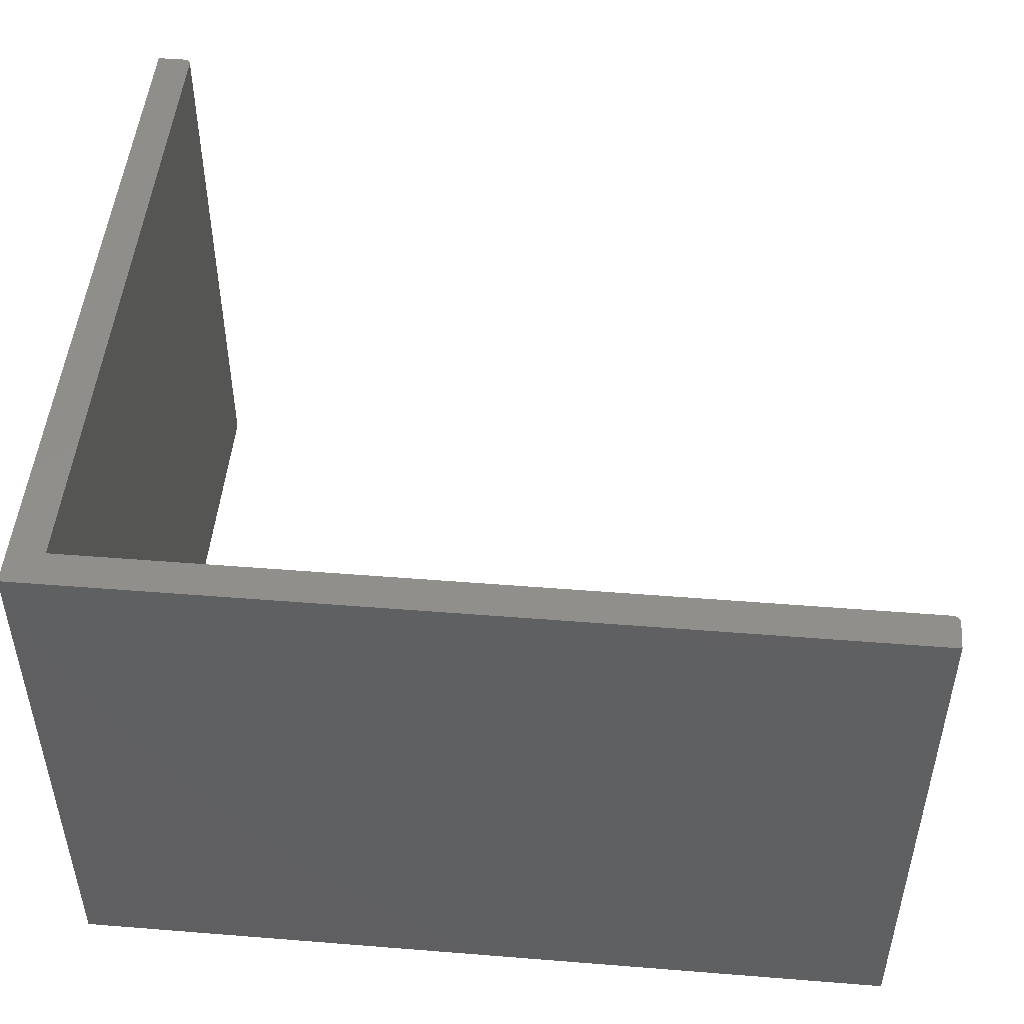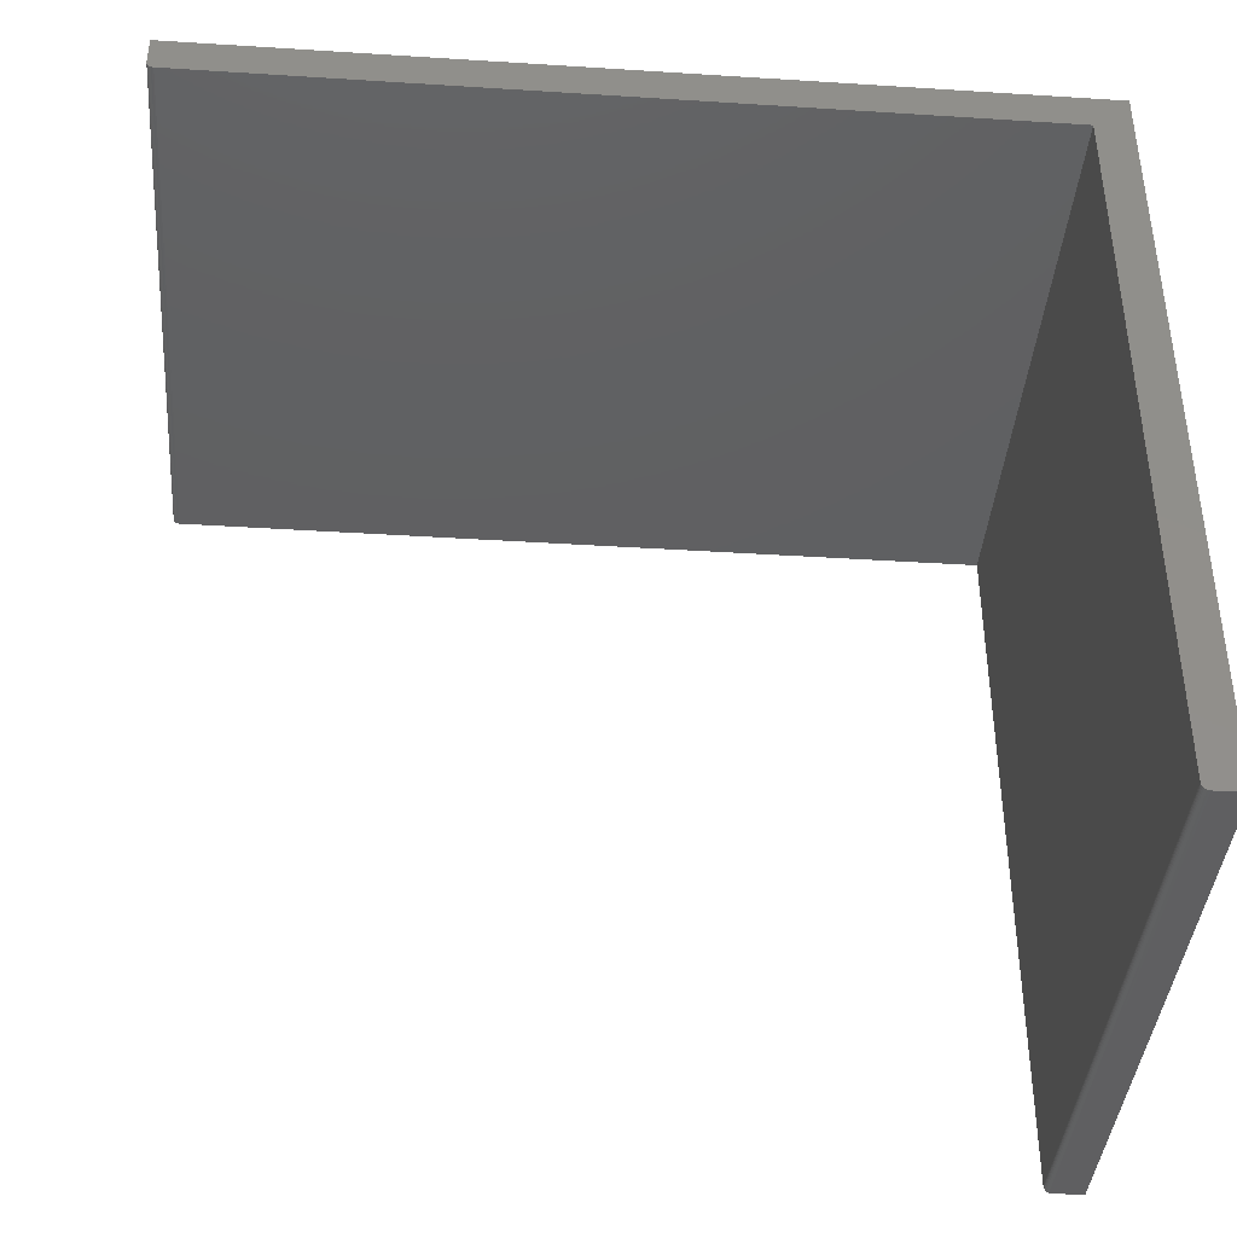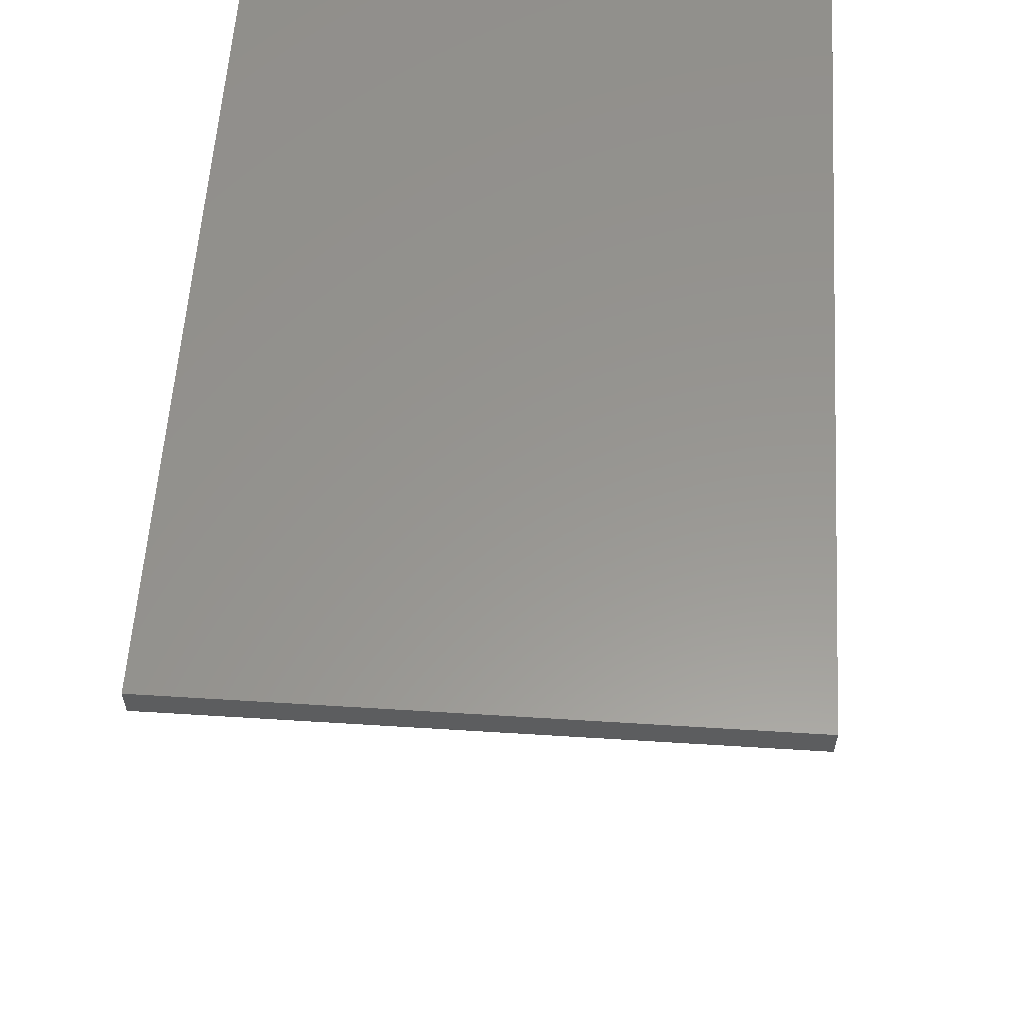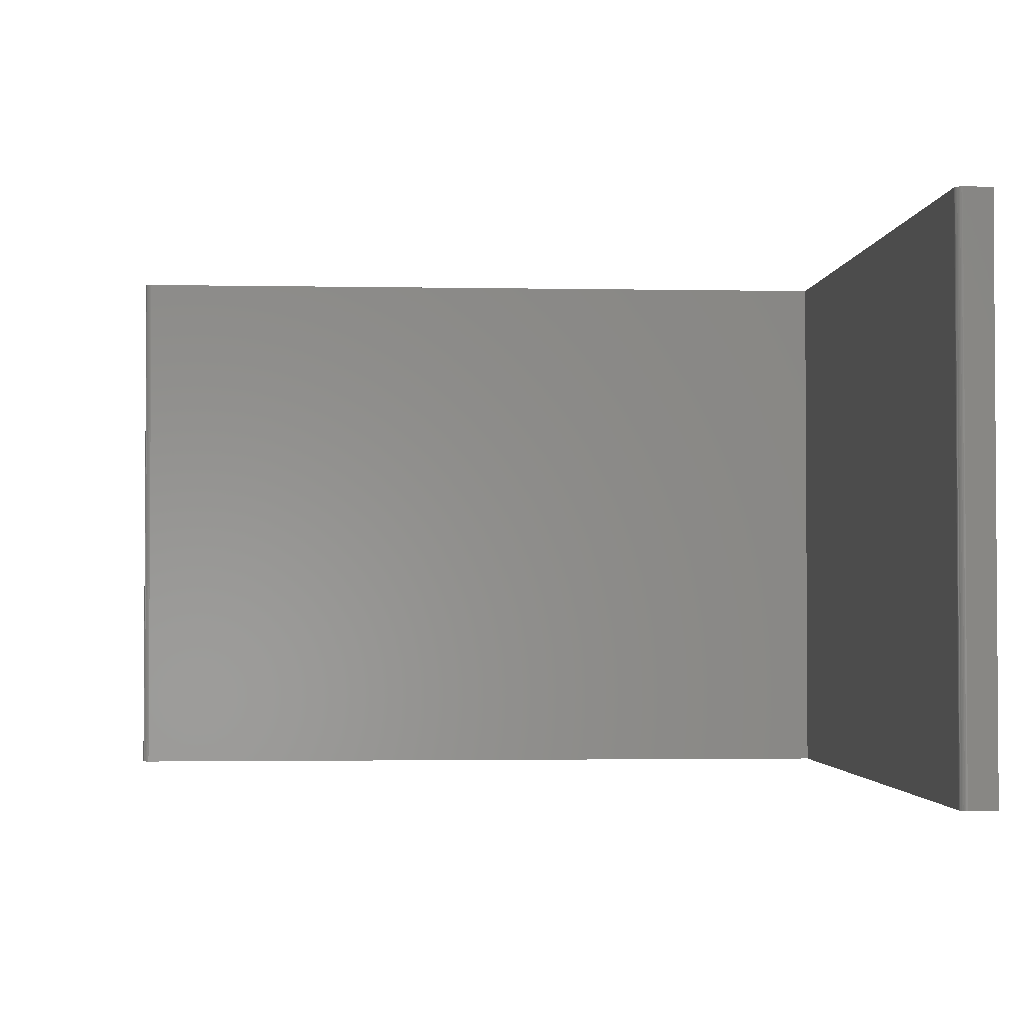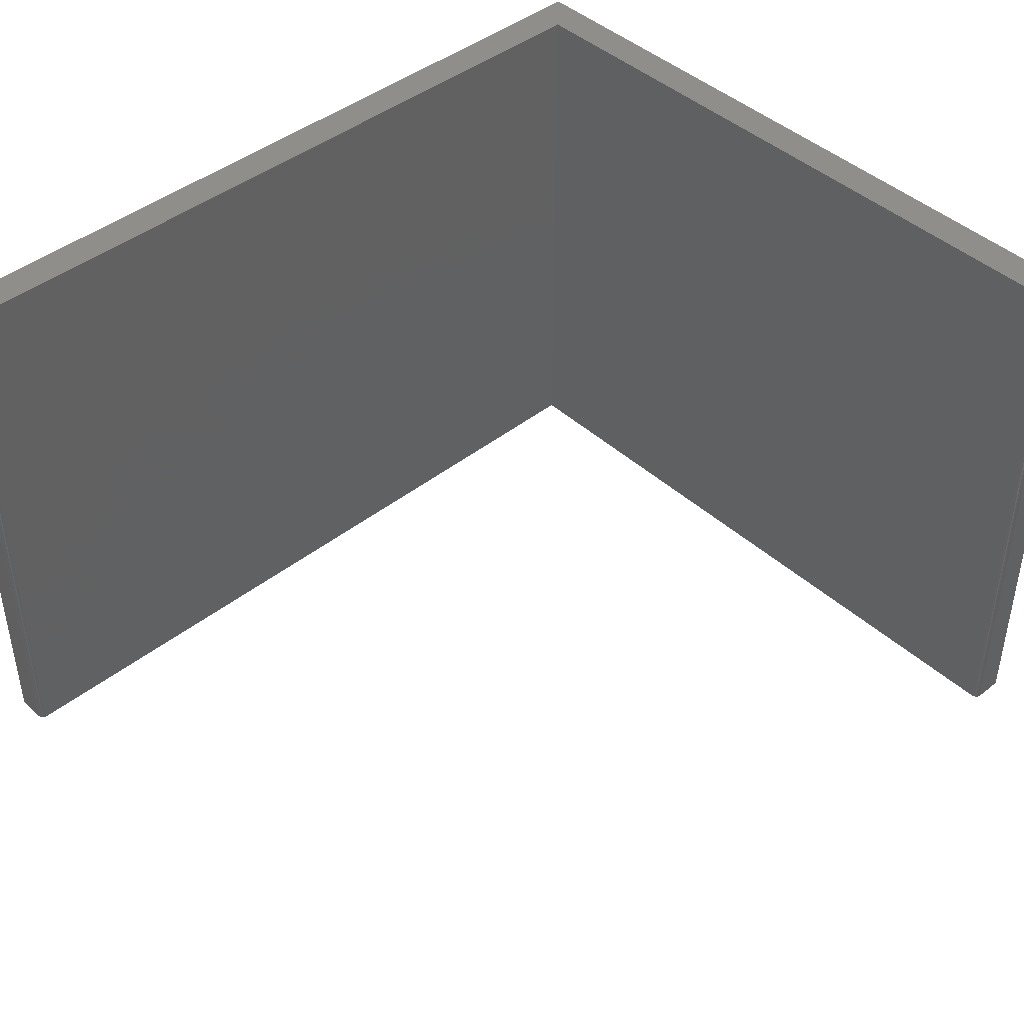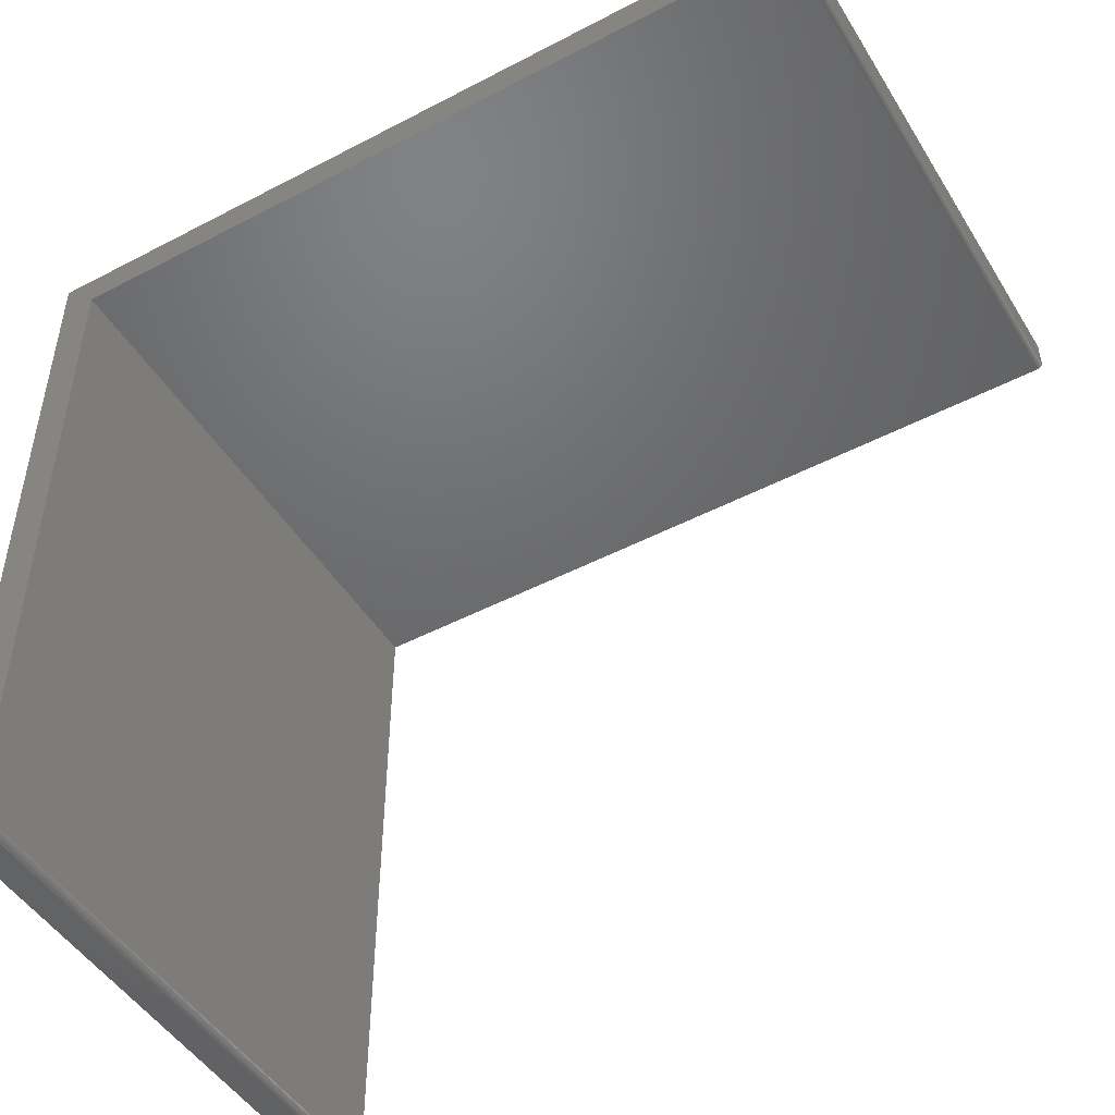
<metadata>
{"format":"stl","ext":"stl","renderer":"f3d","projection":"perspective","resolution":1024,"background":"white","views":[{"elev":48.7,"azim":-174.9,"up":"+Z"},{"elev":-40.1,"azim":-4.5,"up":"+Y"},{"elev":58.3,"azim":-86.3,"up":"+Y"},{"elev":-2.3,"azim":-3.9,"up":"+Z"},{"elev":43.4,"azim":-43.0,"up":"+Z"},{"elev":-48.0,"azim":-149.6,"up":"+Y"}]}
</metadata>
<code>
# stl→obj: 44 verts, 84 faces
v 0.1952 -0.686 0.6719
v 0.1929 -0.6805 0.6719
v 0.1931 -0.682 0.6719
v 0.1935 -0.6835 0.6719
v 0.1942 -0.6849 0.6719
v 0.2344 0.1821 0.6719
v -0.75 0.1821 0.6719
v -0.75 0.1484 0.6719
v -0.7498 0.1469 0.6719
v -0.7494 0.1454 0.6719
v -0.7487 0.1441 0.6719
v -0.7477 0.1429 0.6719
v -0.7465 0.1419 0.6719
v -0.7452 0.1412 0.6719
v -0.7437 0.1408 0.6719
v -0.7422 0.1406 0.6719
v 0.1929 0.1406 0.6719
v 0.1964 -0.687 0.6719
v 0.1978 -0.6877 0.6719
v 0.1992 -0.6882 0.6719
v 0.2007 -0.6883 0.6719
v 0.2344 -0.6883 0.6719
v 0.1952 -0.686 0
v 0.1942 -0.6849 0
v 0.1935 -0.6835 0
v 0.1931 -0.682 0
v 0.1929 -0.6805 0
v 0.2344 0.1821 0
v 0.2344 -0.6883 0
v 0.2007 -0.6883 0
v 0.1992 -0.6882 0
v 0.1978 -0.6877 0
v 0.1964 -0.687 0
v 0.1929 0.1406 0
v -0.7422 0.1406 0
v -0.7437 0.1408 0
v -0.7452 0.1412 0
v -0.7465 0.1419 0
v -0.7477 0.1429 0
v -0.7487 0.1441 0
v -0.7494 0.1454 0
v -0.7498 0.1469 0
v -0.75 0.1484 0
v -0.75 0.1821 0
f 1 2 3
f 1 3 4
f 1 4 5
f 6 7 8
f 6 8 9
f 6 9 10
f 6 10 11
f 6 11 12
f 6 12 13
f 6 13 14
f 6 14 15
f 6 15 16
f 6 16 17
f 6 17 2
f 6 2 1
f 6 1 18
f 6 18 19
f 6 19 20
f 6 20 21
f 6 21 22
f 23 24 25
f 23 25 26
f 23 26 27
f 28 29 30
f 28 30 31
f 28 31 32
f 28 32 33
f 28 33 23
f 28 23 27
f 28 27 34
f 28 34 35
f 28 35 36
f 28 36 37
f 28 37 38
f 28 38 39
f 28 39 40
f 28 40 41
f 28 41 42
f 28 42 43
f 28 43 44
f 44 43 7
f 7 43 8
f 16 35 17
f 17 35 34
f 35 16 36
f 36 16 15
f 36 15 37
f 37 15 14
f 37 14 38
f 38 14 13
f 38 13 39
f 39 13 12
f 39 12 40
f 40 12 11
f 40 11 41
f 41 11 10
f 41 10 42
f 42 10 9
f 42 9 43
f 43 9 8
f 30 29 21
f 21 29 22
f 17 34 2
f 2 34 27
f 30 21 31
f 31 21 20
f 31 20 32
f 32 20 19
f 32 19 33
f 33 19 18
f 33 18 23
f 23 18 1
f 23 1 24
f 24 1 5
f 24 5 25
f 25 5 4
f 25 4 26
f 26 4 3
f 26 3 27
f 27 3 2
f 6 28 7
f 7 28 44
f 22 29 6
f 6 29 28

</code>
